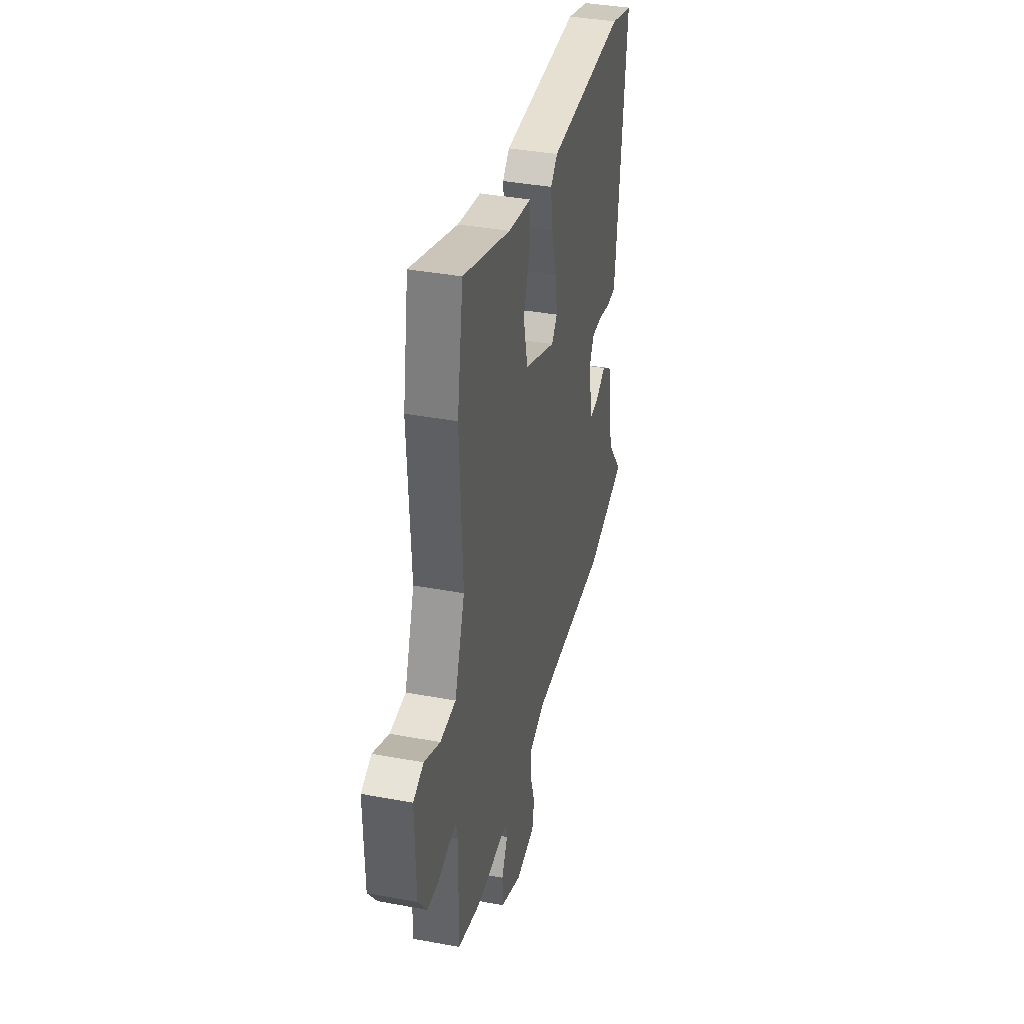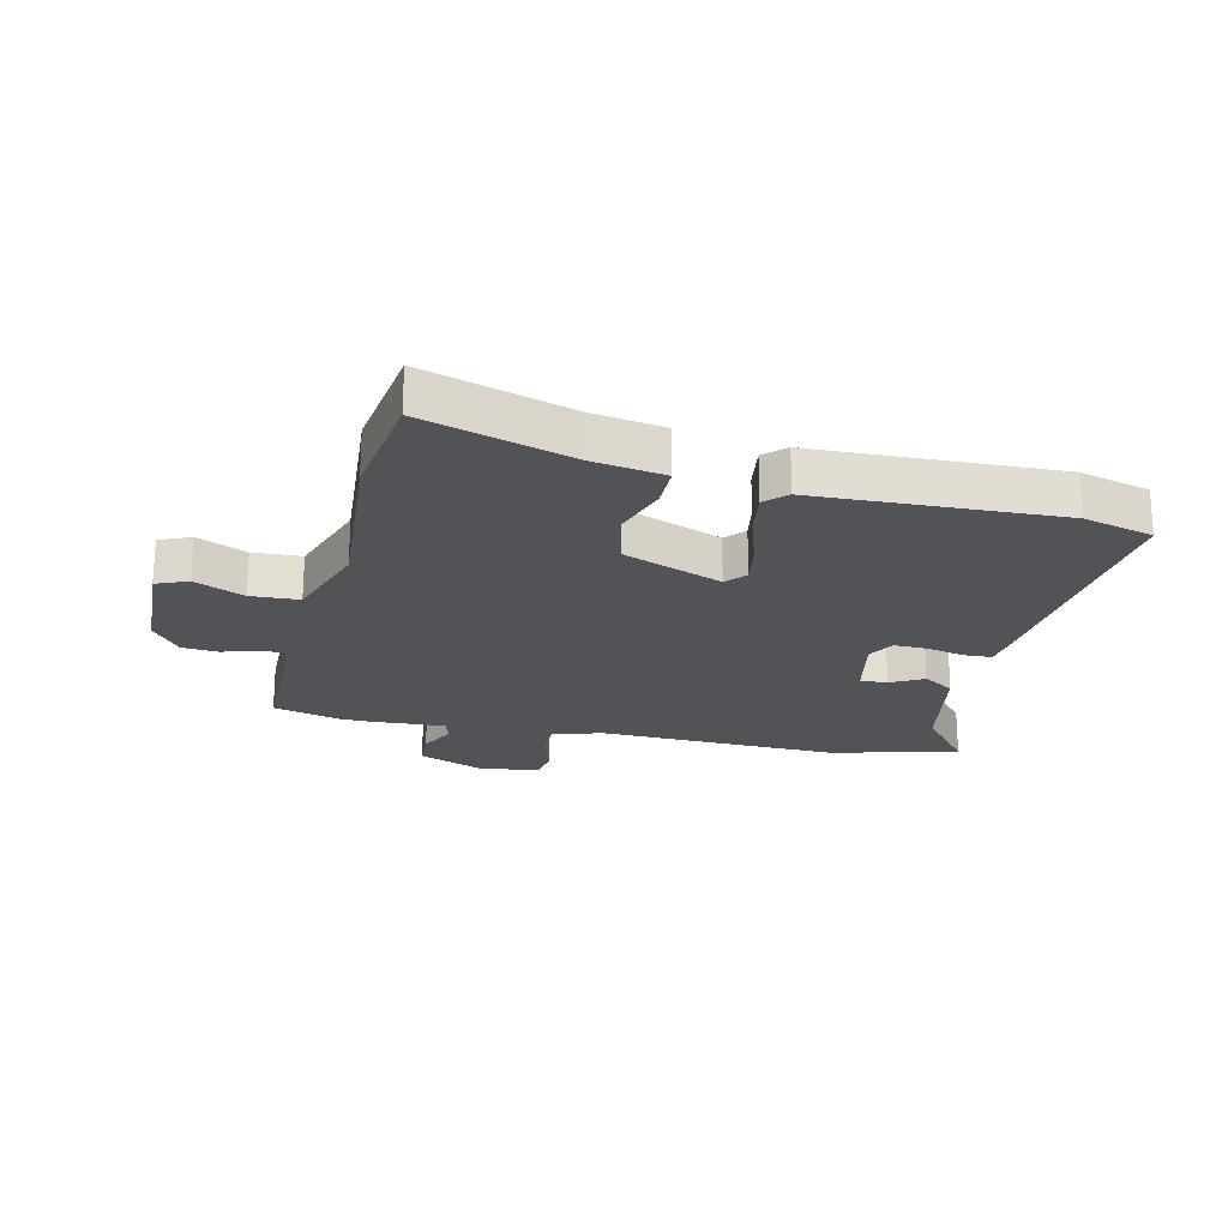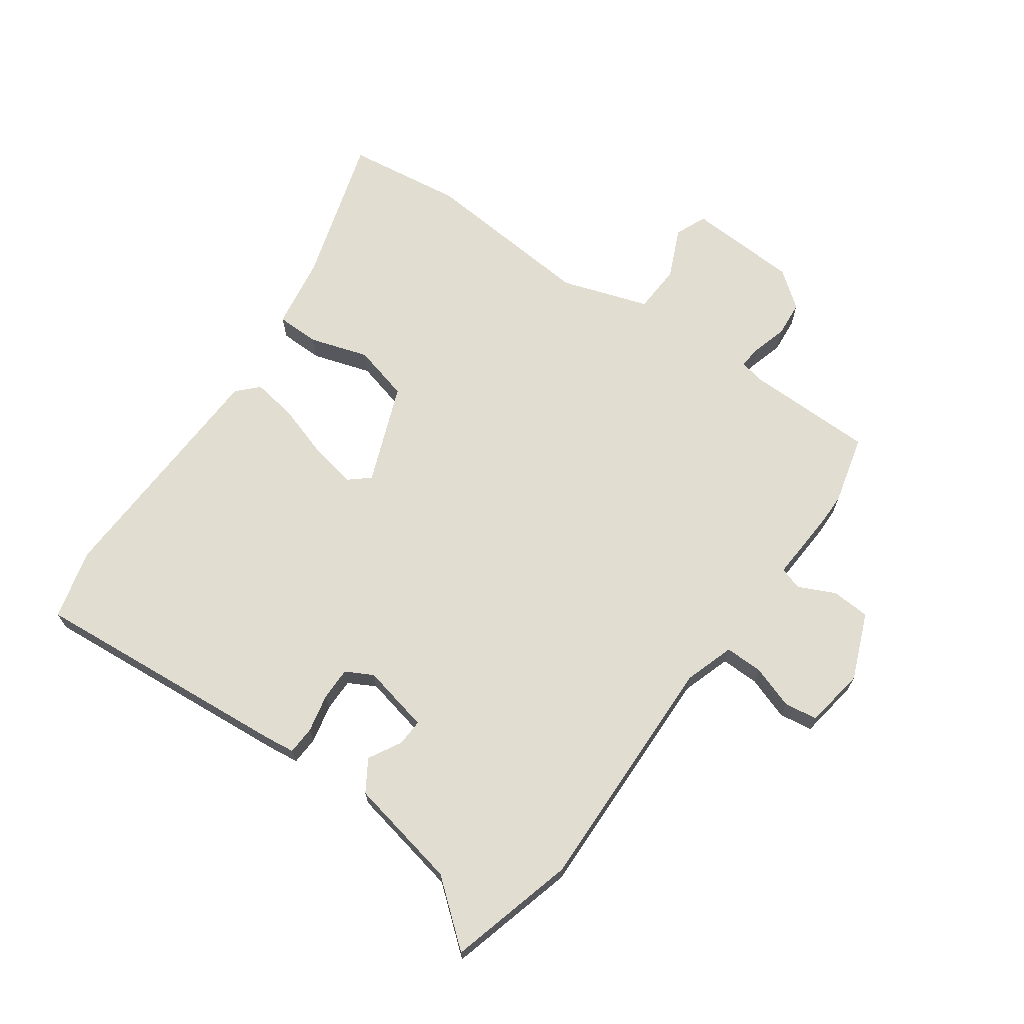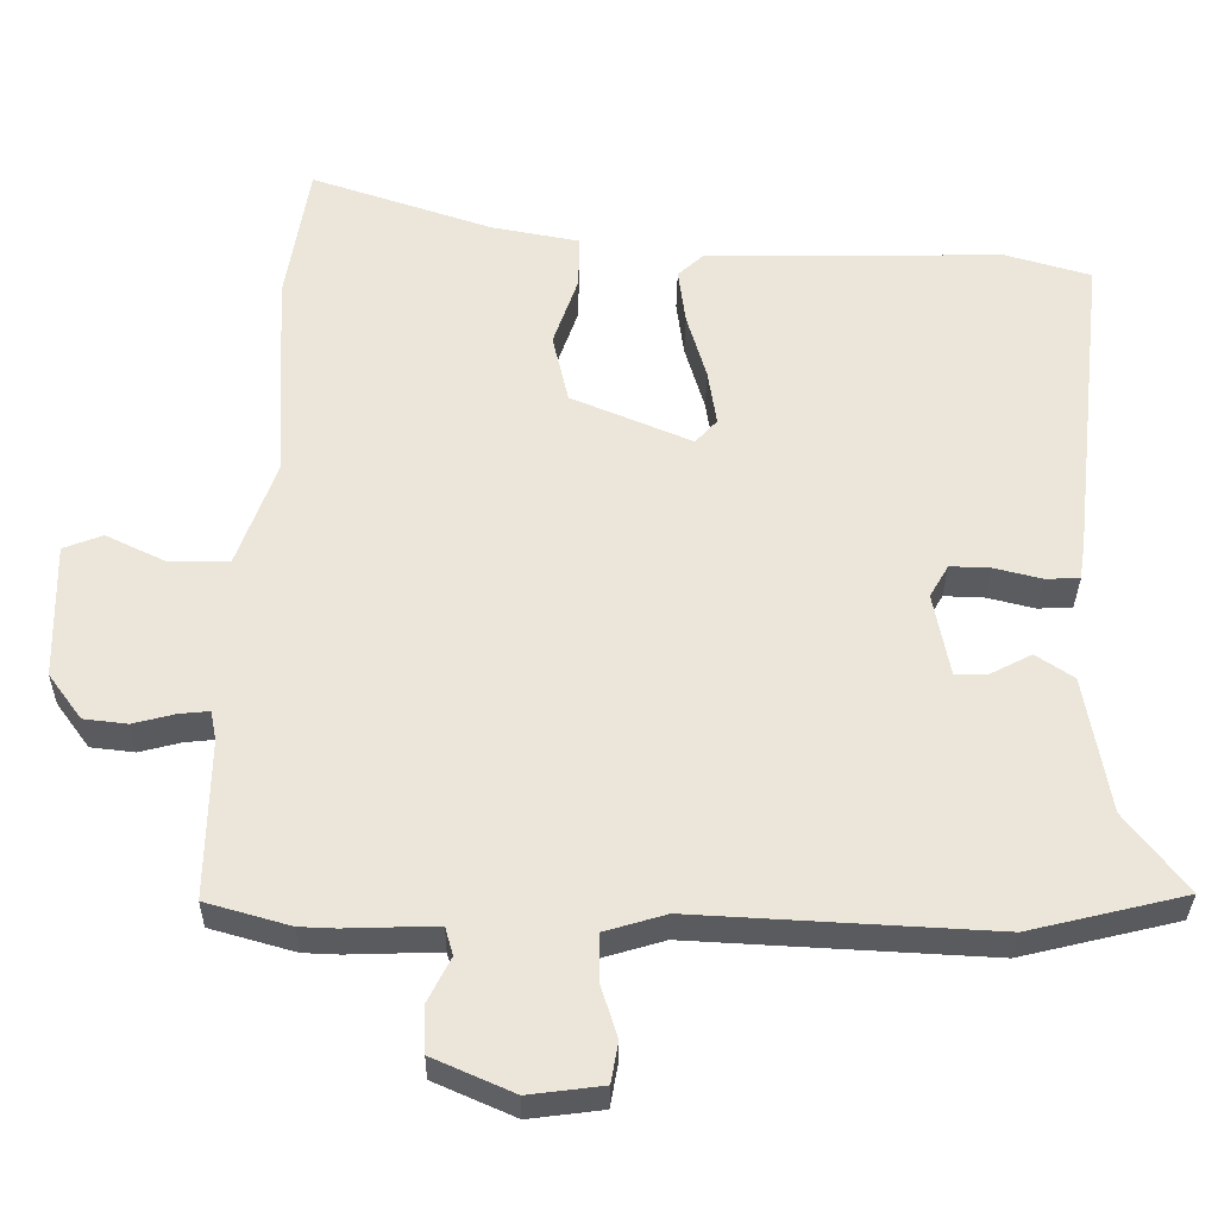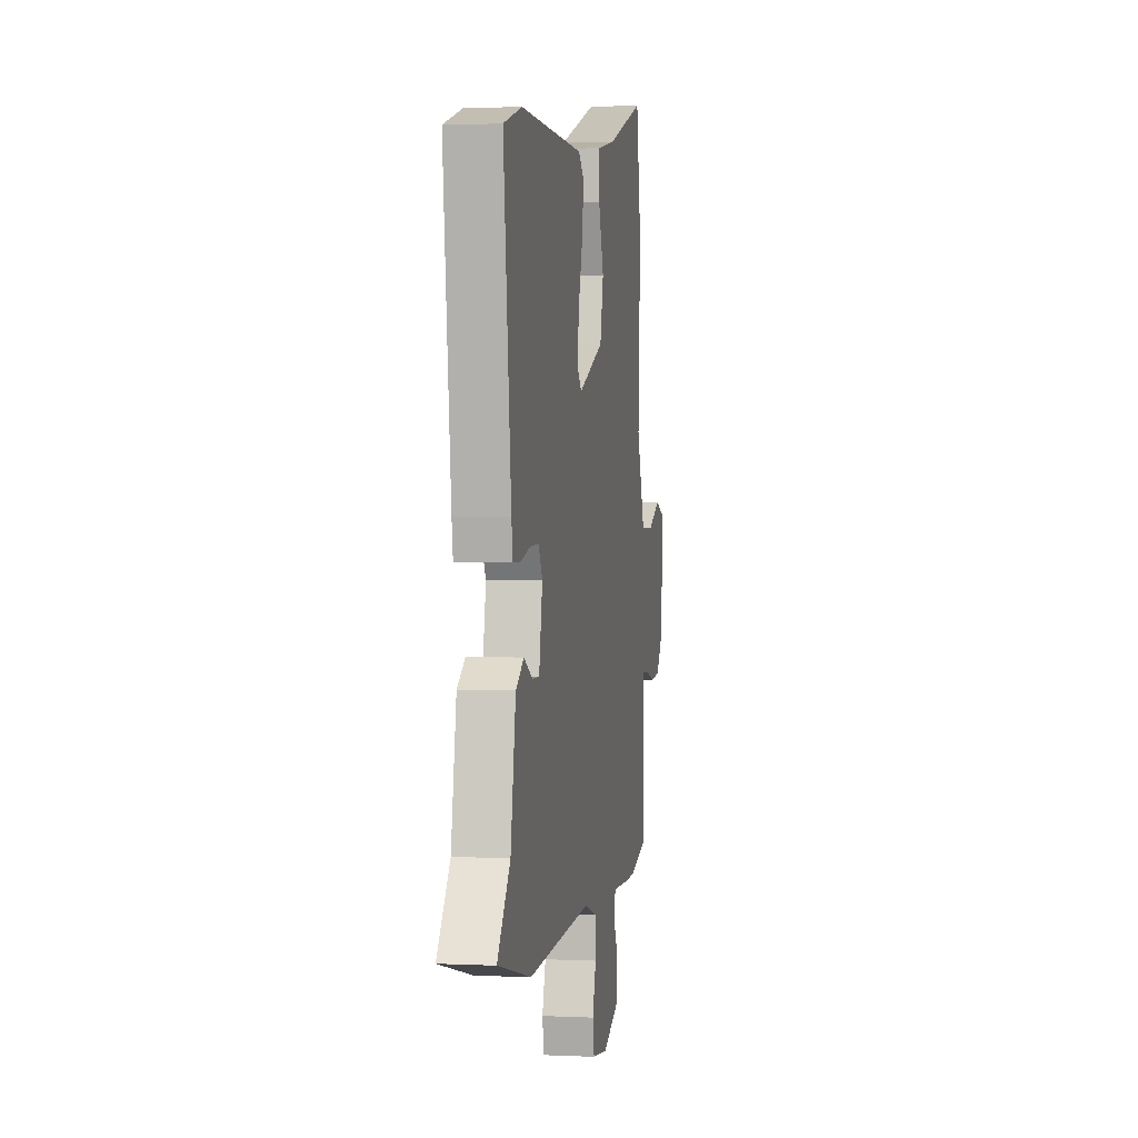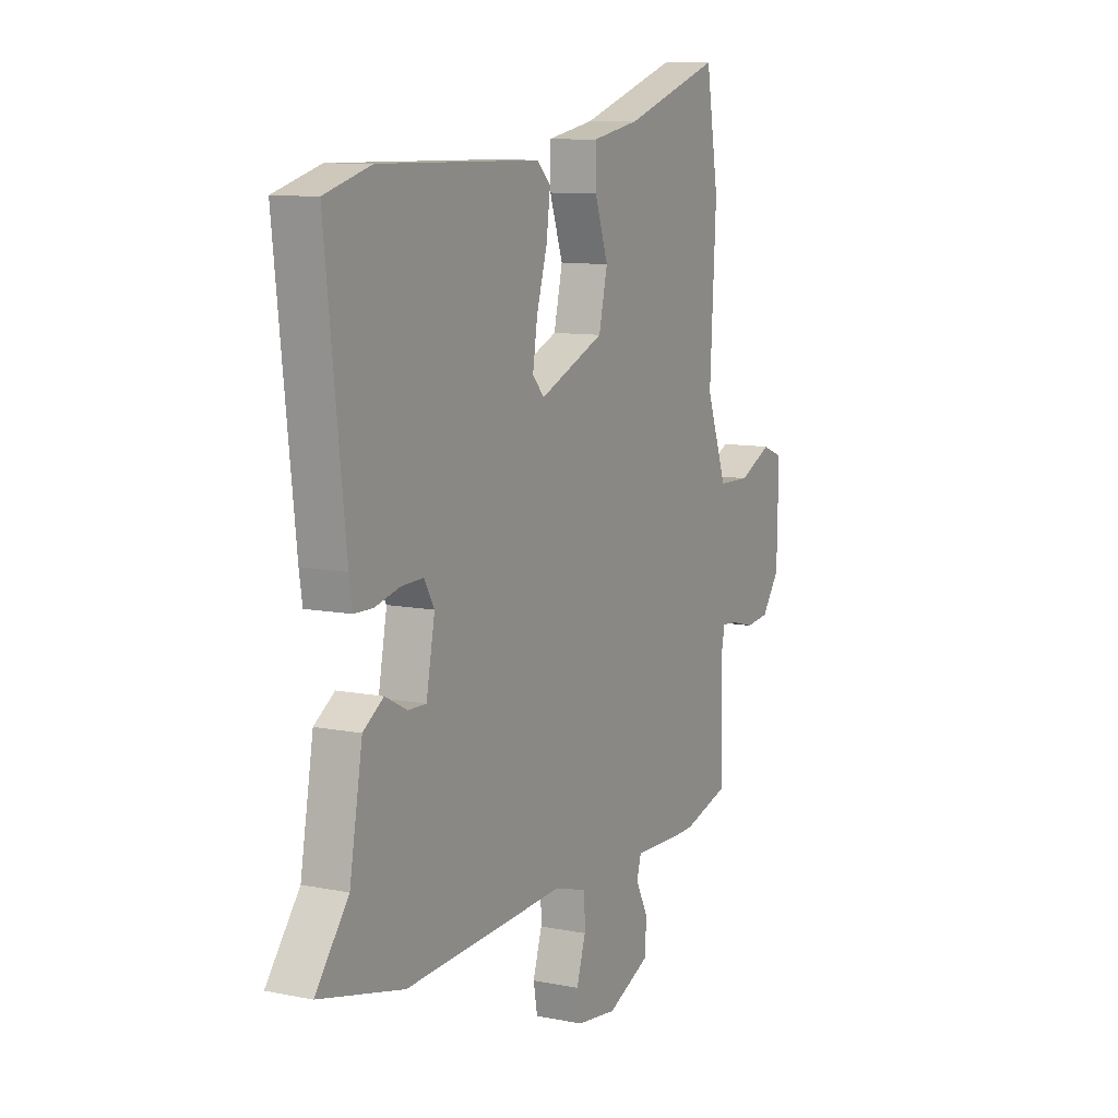
<metadata>
{"format":"obj","ext":"obj","renderer":"f3d","projection":"perspective","resolution":1024,"background":"white","views":[{"elev":37.9,"azim":-76.7,"up":"+Z"},{"elev":-22.0,"azim":-11.7,"up":"+Y"},{"elev":68.5,"azim":127.0,"up":"+Y"},{"elev":-32.6,"azim":-0.7,"up":"+Z"},{"elev":2.0,"azim":99.5,"up":"+Z"},{"elev":9.8,"azim":117.4,"up":"+Z"}]}
</metadata>
<code>
v -0.437 0.07 -0.518
v -0.553 0.07 -0.485
v -0.549 0.07 -0.265
v -0.557 0.07 -0.224
v -0.598 0.07 -0.228
v -0.656 0.07 -0.243
v -0.716 0.07 -0.236
v -0.762 0.07 -0.173
v -0.766 0.07 0.015
v -0.712 0.07 0.036
v -0.629 0.07 -0.004
v -0.547 0.07 -0.002
v -0.494 0.07 0.144
v -0.51 0.07 0.438
v -0.478 0.07 0.633
v -0.23 0.07 0.55
v -0.108 0.07 0.527
v -0.109 0.07 0.454
v -0.143 0.07 0.356
v -0.121 0.07 0.26
v 0.045 0.07 0.19
v 0.075 0.07 0.223
v 0.063 0.07 0.301
v 0.036 0.07 0.393
v 0.026 0.07 0.47
v 0.062 0.07 0.503
v 0.473 0.07 0.508
v 0.591 0.07 0.474
v 0.541 0.07 0.032
v 0.533 0.07 -0.02
v 0.485 0.07 -0.021
v 0.421 0.07 -0.005
v 0.365 0.07 -0.003
v 0.339 0.07 -0.048
v 0.361 0.07 -0.164
v 0.407 0.07 -0.163
v 0.463 0.07 -0.134
v 0.515 0.07 -0.169
v 0.548 0.07 -0.359
v 0.632 0.07 -0.468
v 0.417 0.07 -0.52
v 0.006 0.07 -0.498
v -0.078 0.07 -0.523
v -0.079 0.07 -0.587
v -0.056 0.07 -0.661
v -0.066 0.07 -0.717
v -0.168 0.07 -0.73
v -0.279 0.07 -0.681
v -0.281 0.07 -0.616
v -0.25 0.07 -0.555
v -0.261 0.07 -0.516
v -0.387 0.07 -0.52
v -0.437 0 -0.518
v -0.553 0 -0.485
v -0.549 0 -0.265
v -0.557 0 -0.224
v -0.598 0 -0.228
v -0.656 0 -0.243
v -0.716 0 -0.236
v -0.762 0 -0.173
v -0.766 0 0.015
v -0.712 0 0.036
v -0.629 0 -0.004
v -0.547 0 -0.002
v -0.494 0 0.144
v -0.51 0 0.438
v -0.478 0 0.633
v -0.23 0 0.55
v -0.108 0 0.527
v -0.109 0 0.454
v -0.143 0 0.356
v -0.121 0 0.26
v 0.045 0 0.19
v 0.075 0 0.223
v 0.063 0 0.301
v 0.036 0 0.393
v 0.026 0 0.47
v 0.062 0 0.503
v 0.473 0 0.508
v 0.591 0 0.474
v 0.541 0 0.032
v 0.533 0 -0.02
v 0.485 0 -0.021
v 0.421 0 -0.005
v 0.365 0 -0.003
v 0.339 0 -0.048
v 0.361 0 -0.164
v 0.407 0 -0.163
v 0.463 0 -0.134
v 0.515 0 -0.169
v 0.548 0 -0.359
v 0.632 0 -0.468
v 0.417 0 -0.52
v 0.006 0 -0.498
v -0.078 0 -0.523
v -0.079 0 -0.587
v -0.056 0 -0.661
v -0.066 0 -0.717
v -0.168 0 -0.73
v -0.279 0 -0.681
v -0.281 0 -0.616
v -0.25 0 -0.555
v -0.261 0 -0.516
v -0.387 0 -0.52
f 1 2 3
f 52 1 3
f 51 52 3
f 48 49 50
f 47 48 50
f 46 47 50
f 45 46 50
f 44 45 50
f 43 44 50 51
f 51 3 4
f 43 51 4
f 42 43 4
f 41 42 4
f 40 41 4
f 39 40 4
f 36 37 38 39
f 35 36 39 4
f 30 31 32
f 29 30 32
f 28 29 32
f 27 28 32
f 26 27 32
f 25 26 32
f 24 25 32
f 23 24 32
f 22 23 32 33
f 21 22 33 34
f 16 17 18 19
f 16 19 20
f 15 16 20
f 14 15 20
f 13 14 20
f 34 35 4
f 21 34 4
f 20 21 4
f 13 20 4
f 12 13 4
f 9 10 11
f 8 9 11
f 7 8 11
f 6 7 11
f 5 6 11
f 4 5 11 12
f 55 54 53
f 55 53 104
f 55 104 103
f 102 101 100
f 102 100 99
f 102 99 98
f 102 98 97
f 102 97 96
f 103 102 96 95
f 56 55 103
f 56 103 95
f 56 95 94
f 56 94 93
f 56 93 92
f 56 92 91
f 91 90 89 88
f 56 91 88 87
f 84 83 82
f 84 82 81
f 84 81 80
f 84 80 79
f 84 79 78
f 84 78 77
f 84 77 76
f 84 76 75
f 85 84 75 74
f 86 85 74 73
f 71 70 69 68
f 72 71 68
f 72 68 67
f 72 67 66
f 72 66 65
f 56 87 86
f 56 86 73
f 56 73 72
f 56 72 65
f 56 65 64
f 63 62 61
f 63 61 60
f 63 60 59
f 63 59 58
f 63 58 57
f 64 63 57 56
f 1 53 54 2
f 2 54 55 3
f 3 55 56 4
f 4 56 57 5
f 5 57 58 6
f 6 58 59 7
f 7 59 60 8
f 8 60 61 9
f 9 61 62 10
f 10 62 63 11
f 11 63 64 12
f 12 64 65 13
f 13 65 66 14
f 14 66 67 15
f 15 67 68 16
f 16 68 69 17
f 17 69 70 18
f 18 70 71 19
f 19 71 72 20
f 20 72 73 21
f 21 73 74 22
f 22 74 75 23
f 23 75 76 24
f 24 76 77 25
f 25 77 78 26
f 26 78 79 27
f 27 79 80 28
f 28 80 81 29
f 29 81 82 30
f 30 82 83 31
f 31 83 84 32
f 32 84 85 33
f 33 85 86 34
f 34 86 87 35
f 35 87 88 36
f 36 88 89 37
f 37 89 90 38
f 38 90 91 39
f 39 91 92 40
f 40 92 93 41
f 41 93 94 42
f 42 94 95 43
f 43 95 96 44
f 44 96 97 45
f 45 97 98 46
f 46 98 99 47
f 47 99 100 48
f 48 100 101 49
f 49 101 102 50
f 50 102 103 51
f 51 103 104 52
f 52 104 53 1

</code>
